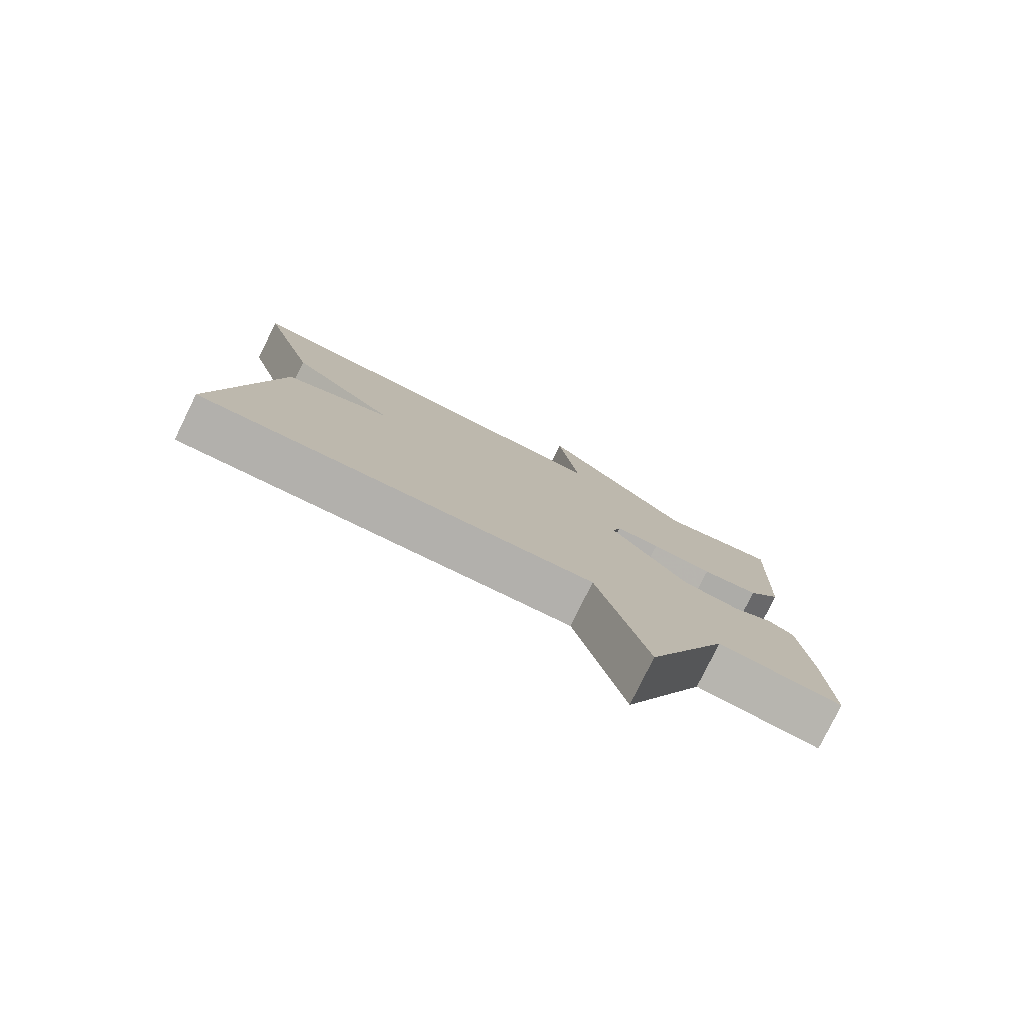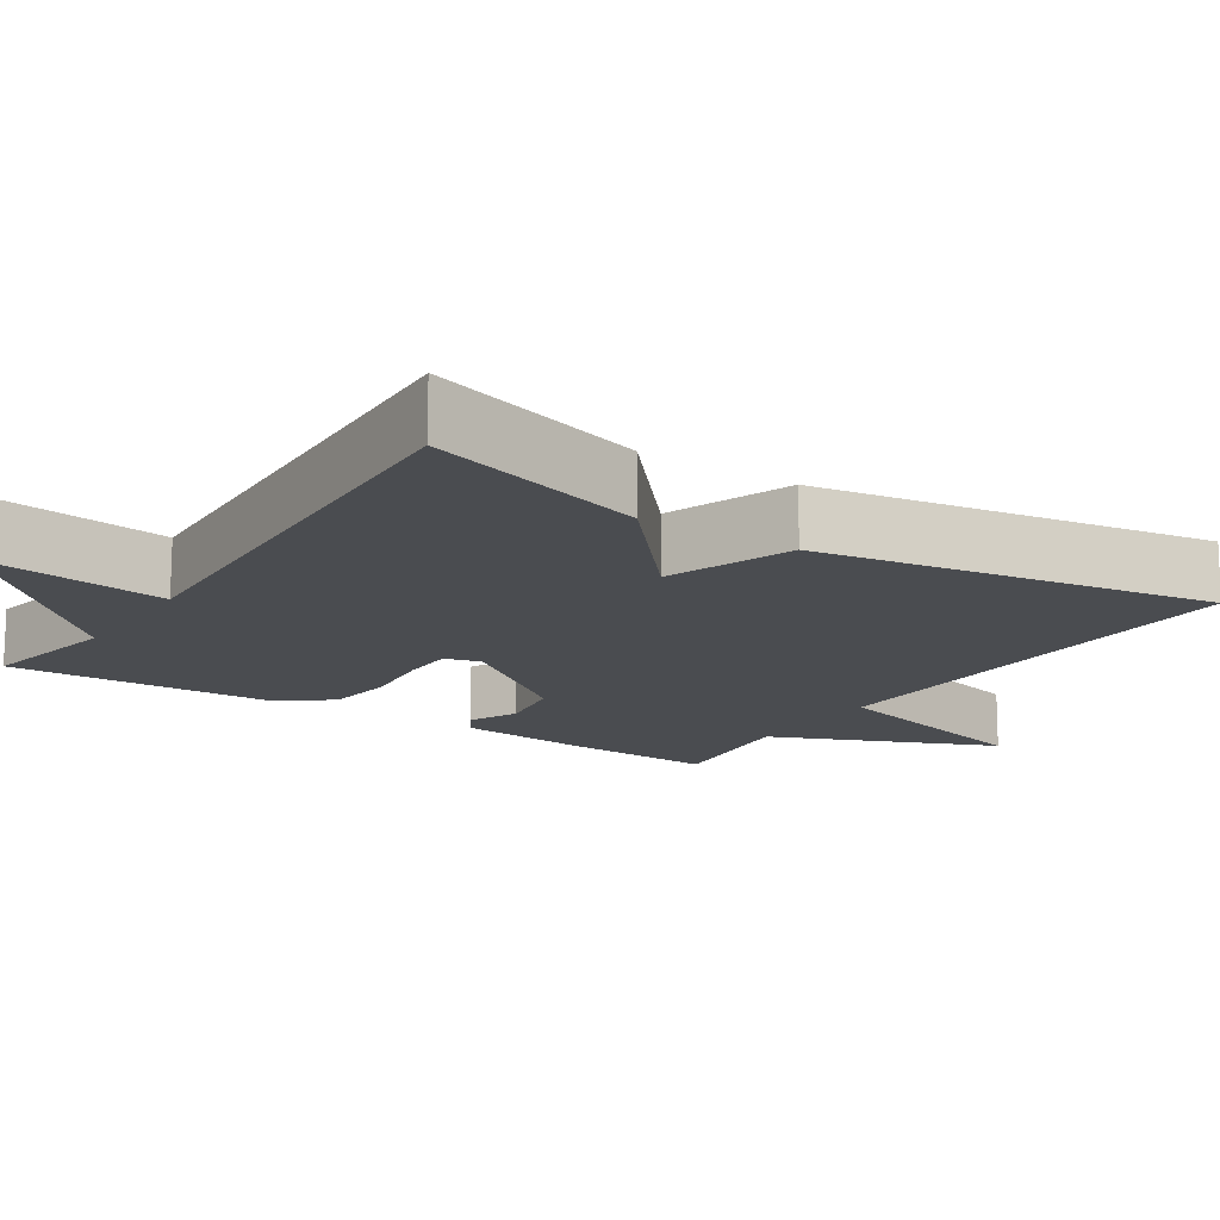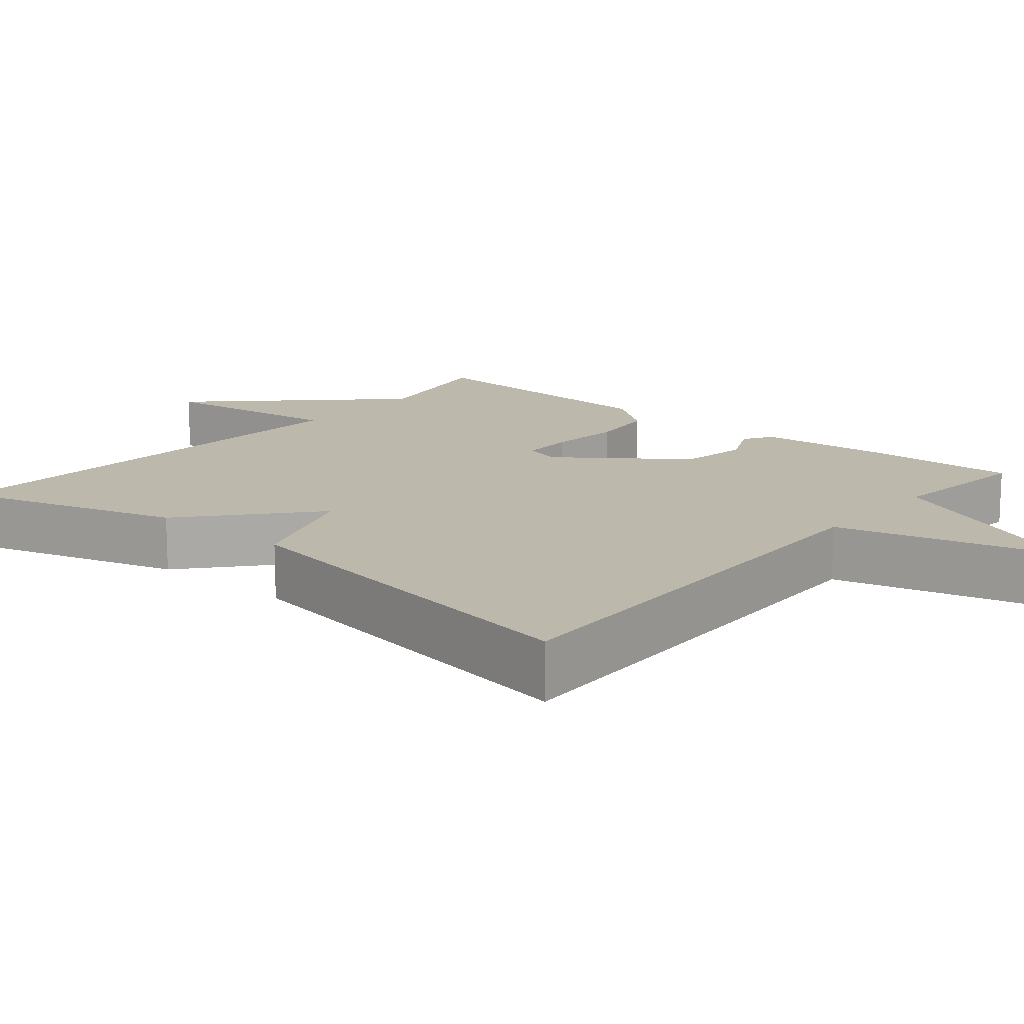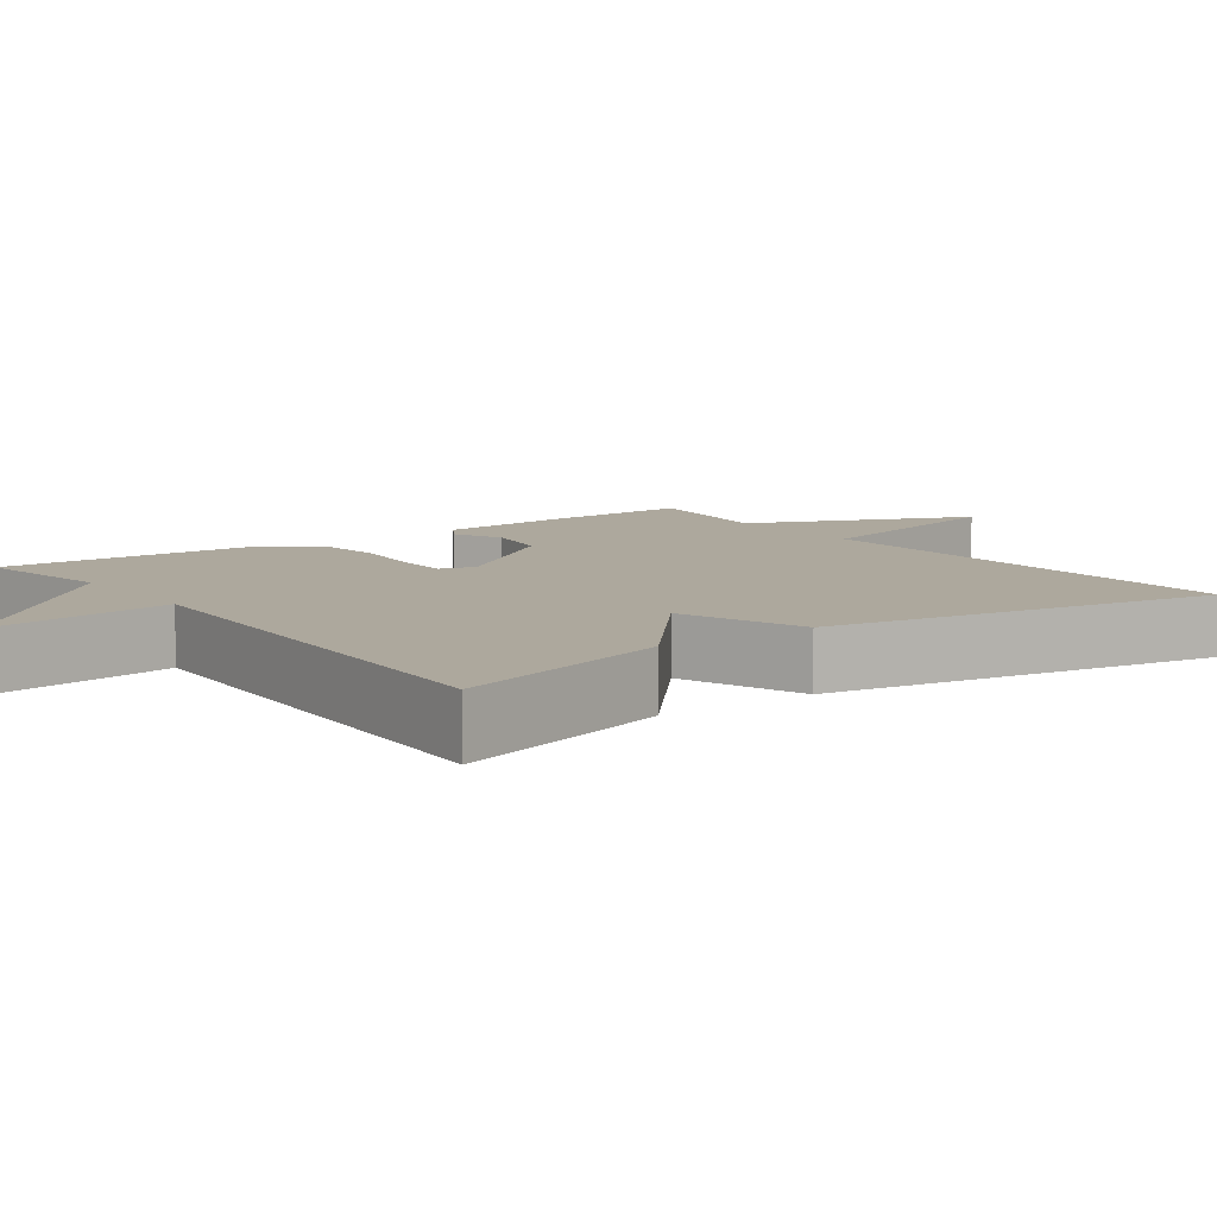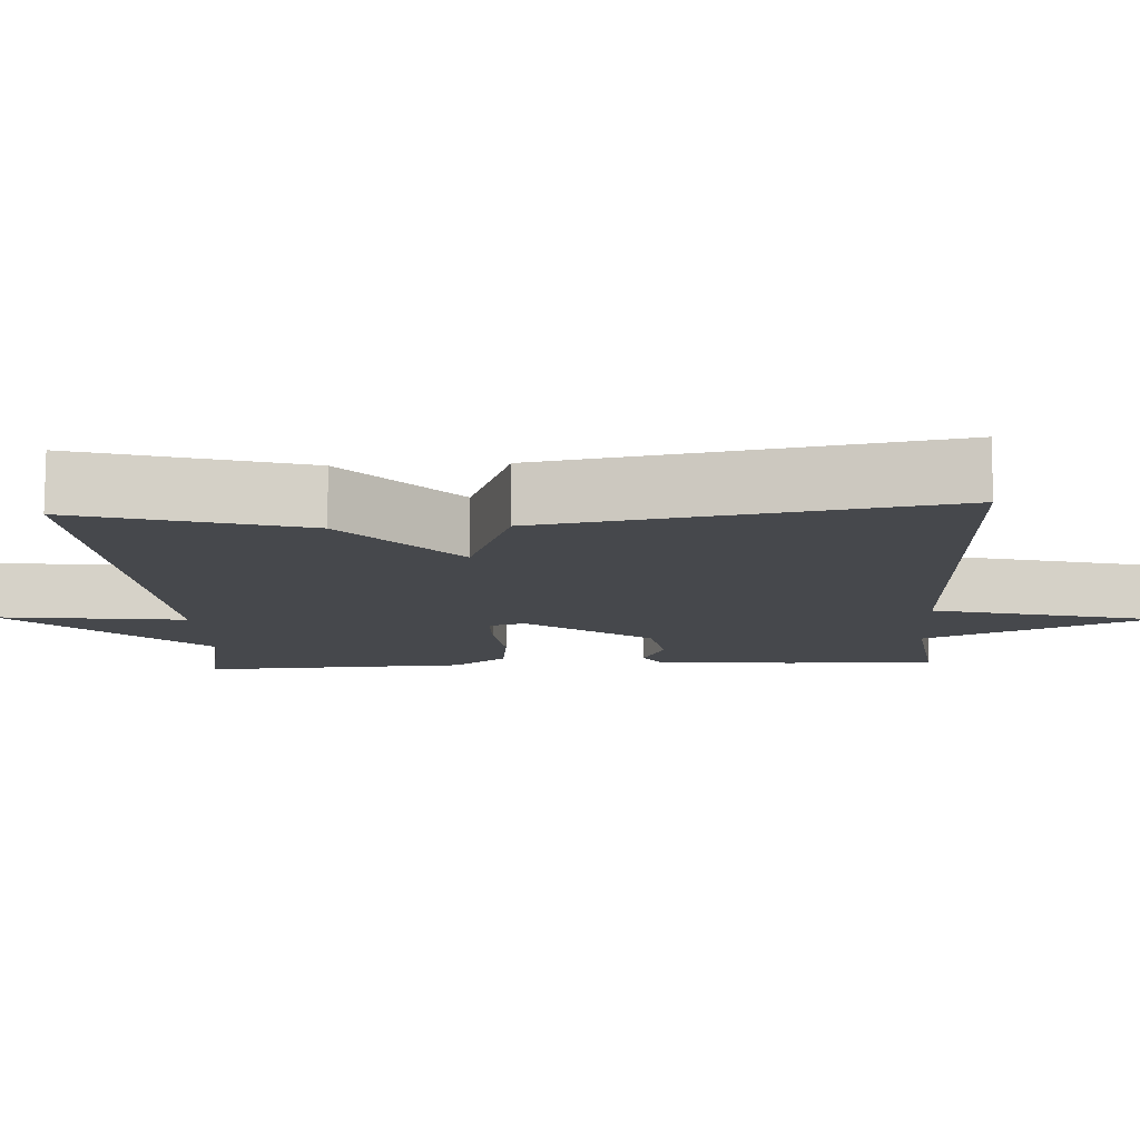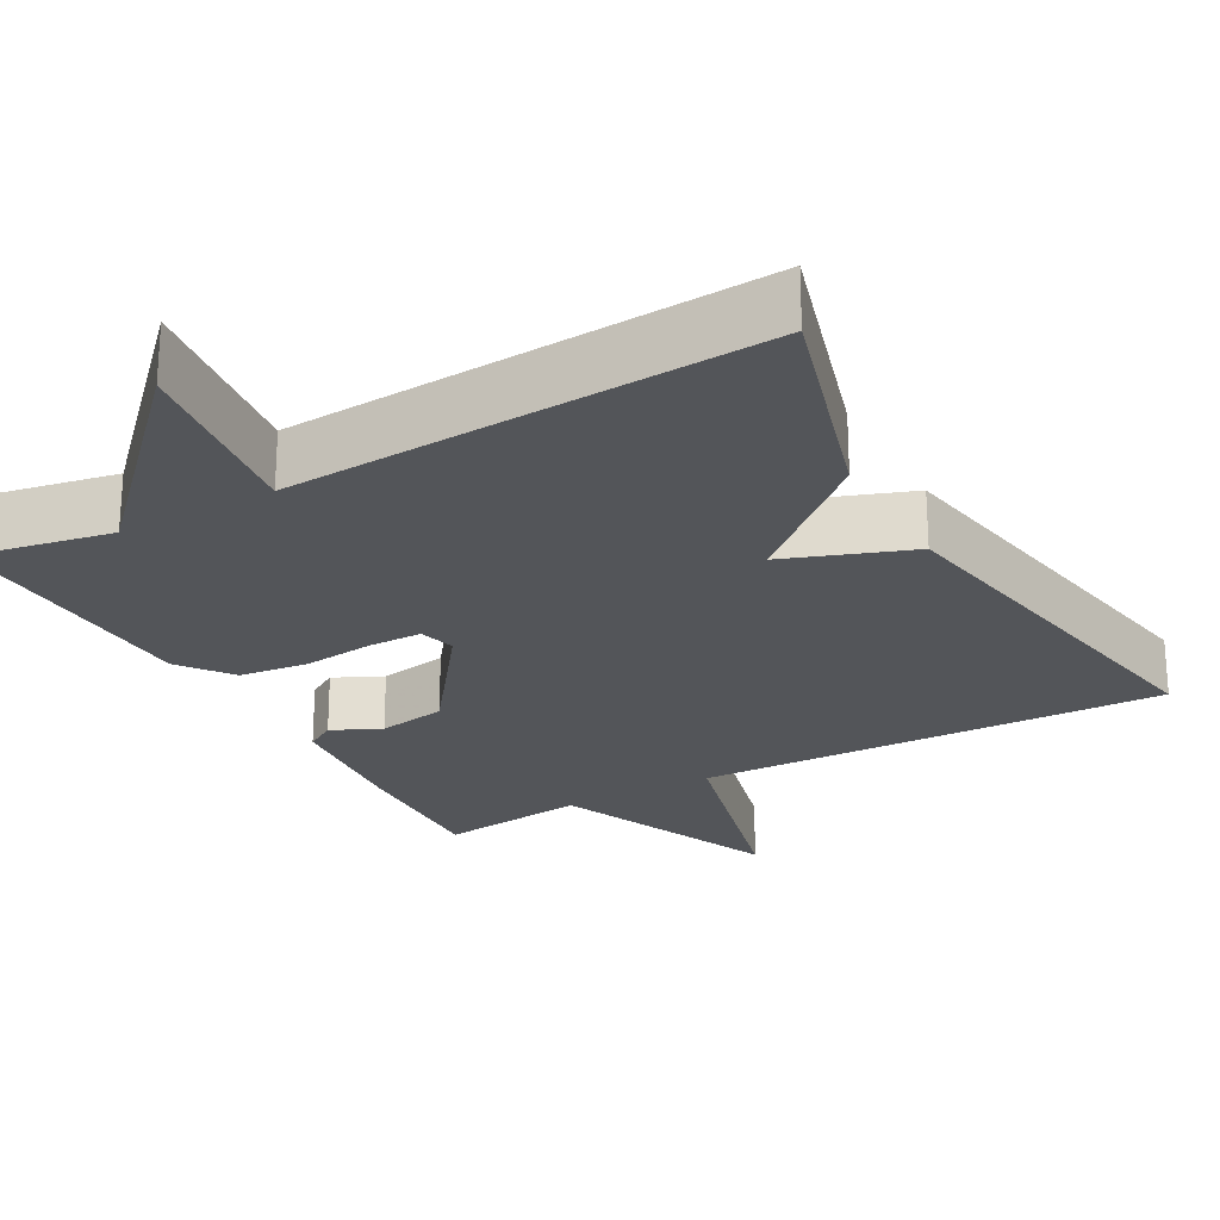
<metadata>
{"format":"obj","ext":"obj","renderer":"f3d","projection":"perspective","resolution":1024,"background":"white","views":[{"elev":-79.4,"azim":153.8,"up":"+Z"},{"elev":-15.1,"azim":56.6,"up":"+Y"},{"elev":14.9,"azim":130.2,"up":"+Y"},{"elev":8.7,"azim":53.9,"up":"+Y"},{"elev":-11.5,"azim":93.3,"up":"+Y"},{"elev":-24.3,"azim":29.2,"up":"+Y"}]}
</metadata>
<code>
v -0.5 0.07 0.5
v -0.318 0.07 0.465
v -0.086 0.07 0.707
v -0.118 0.07 0.465
v 0.5 0.07 0.5
v 0.413 0.07 0.21
v 0.25 0.07 0.07
v 0.413 0.07 0.01
v 0.5 0.07 -0.5
v -0.109 0.07 -0.478
v -0.185 0.07 -0.767
v -0.309 0.07 -0.478
v -0.5 0.07 -0.5
v -0.493 0.07 -0.306
v -0.477 0.07 -0.129
v -0.439 0.07 -0.106
v -0.376 0.07 -0.136
v -0.287 0.07 -0.121
v -0.169 0.07 0.038
v -0.182 0.07 0.085
v -0.251 0.07 0.086
v -0.345 0.07 0.076
v -0.433 0.07 0.087
v -0.484 0.07 0.155
v -0.5 0 0.5
v -0.318 0 0.465
v -0.086 0 0.707
v -0.118 0 0.465
v 0.5 0 0.5
v 0.413 0 0.21
v 0.25 0 0.07
v 0.413 0 0.01
v 0.5 0 -0.5
v -0.109 0 -0.478
v -0.185 0 -0.767
v -0.309 0 -0.478
v -0.5 0 -0.5
v -0.493 0 -0.306
v -0.477 0 -0.129
v -0.439 0 -0.106
v -0.376 0 -0.136
v -0.287 0 -0.121
v -0.169 0 0.038
v -0.182 0 0.085
v -0.251 0 0.086
v -0.345 0 0.076
v -0.433 0 0.087
v -0.484 0 0.155
f 24 1 2
f 23 24 2
f 22 23 2
f 21 22 2
f 2 3 4
f 21 2 4
f 20 21 4
f 5 6 7
f 4 5 7
f 20 4 7
f 19 20 7
f 8 9 10
f 7 8 10
f 19 7 10
f 18 19 10
f 10 11 12
f 18 10 12
f 17 18 12
f 15 16 17
f 14 15 17
f 13 14 17
f 12 13 17
f 26 25 48
f 26 48 47
f 26 47 46
f 26 46 45
f 28 27 26
f 28 26 45
f 28 45 44
f 31 30 29
f 31 29 28
f 31 28 44
f 31 44 43
f 34 33 32
f 34 32 31
f 34 31 43
f 34 43 42
f 36 35 34
f 36 34 42
f 36 42 41
f 41 40 39
f 41 39 38
f 41 38 37
f 41 37 36
f 1 25 26 2
f 2 26 27 3
f 3 27 28 4
f 4 28 29 5
f 5 29 30 6
f 6 30 31 7
f 7 31 32 8
f 8 32 33 9
f 9 33 34 10
f 10 34 35 11
f 11 35 36 12
f 12 36 37 13
f 13 37 38 14
f 14 38 39 15
f 15 39 40 16
f 16 40 41 17
f 17 41 42 18
f 18 42 43 19
f 19 43 44 20
f 20 44 45 21
f 21 45 46 22
f 22 46 47 23
f 23 47 48 24
f 24 48 25 1

</code>
